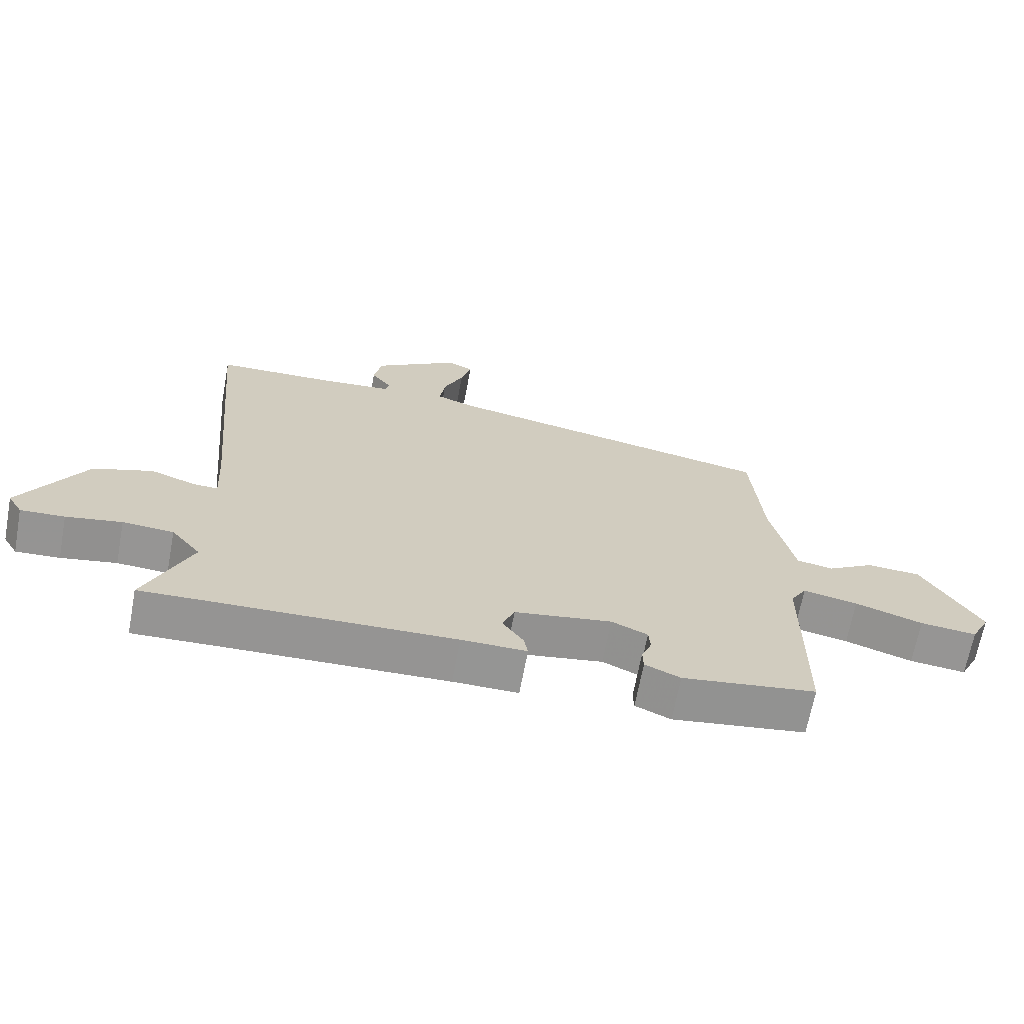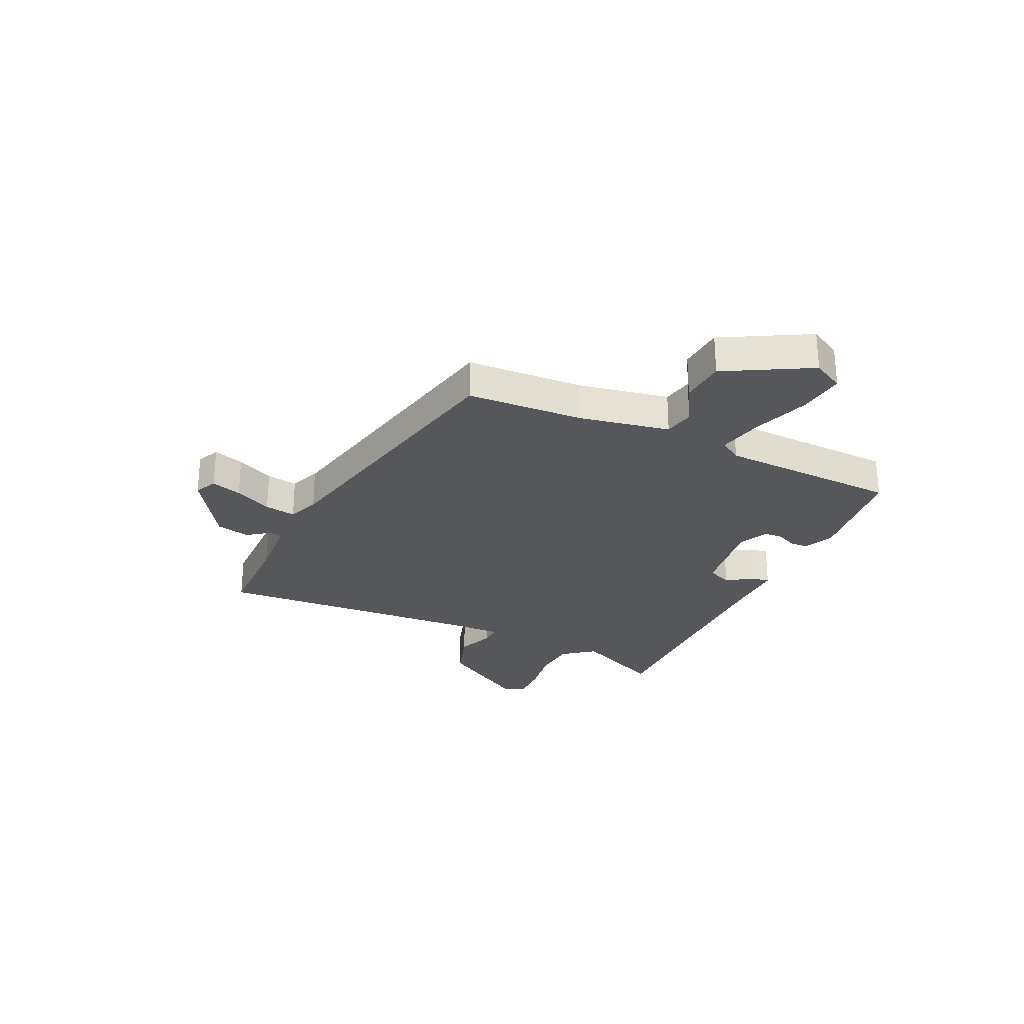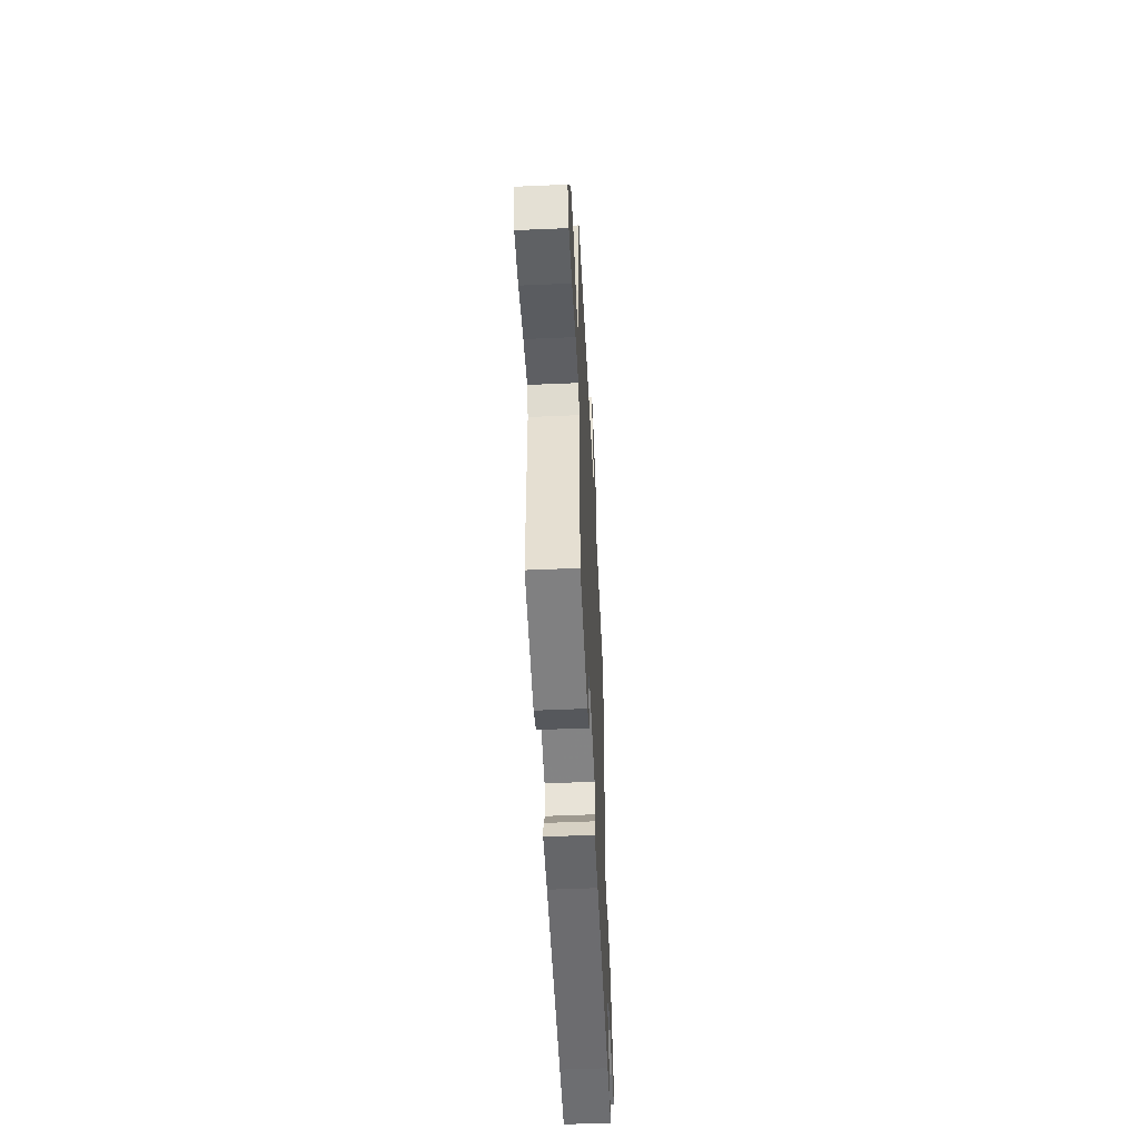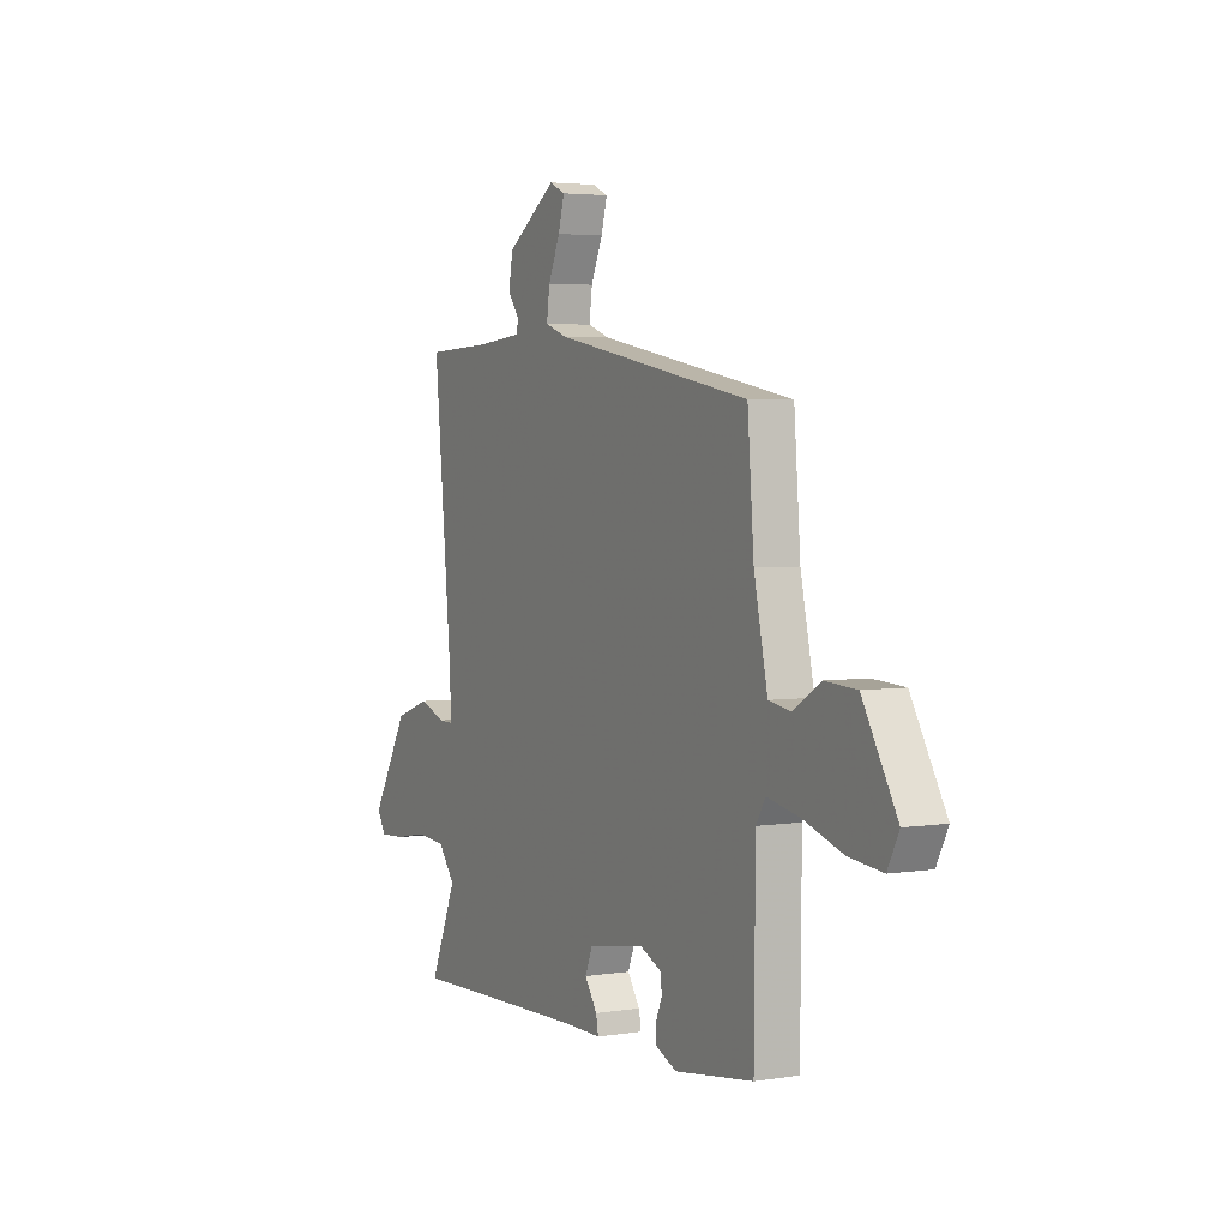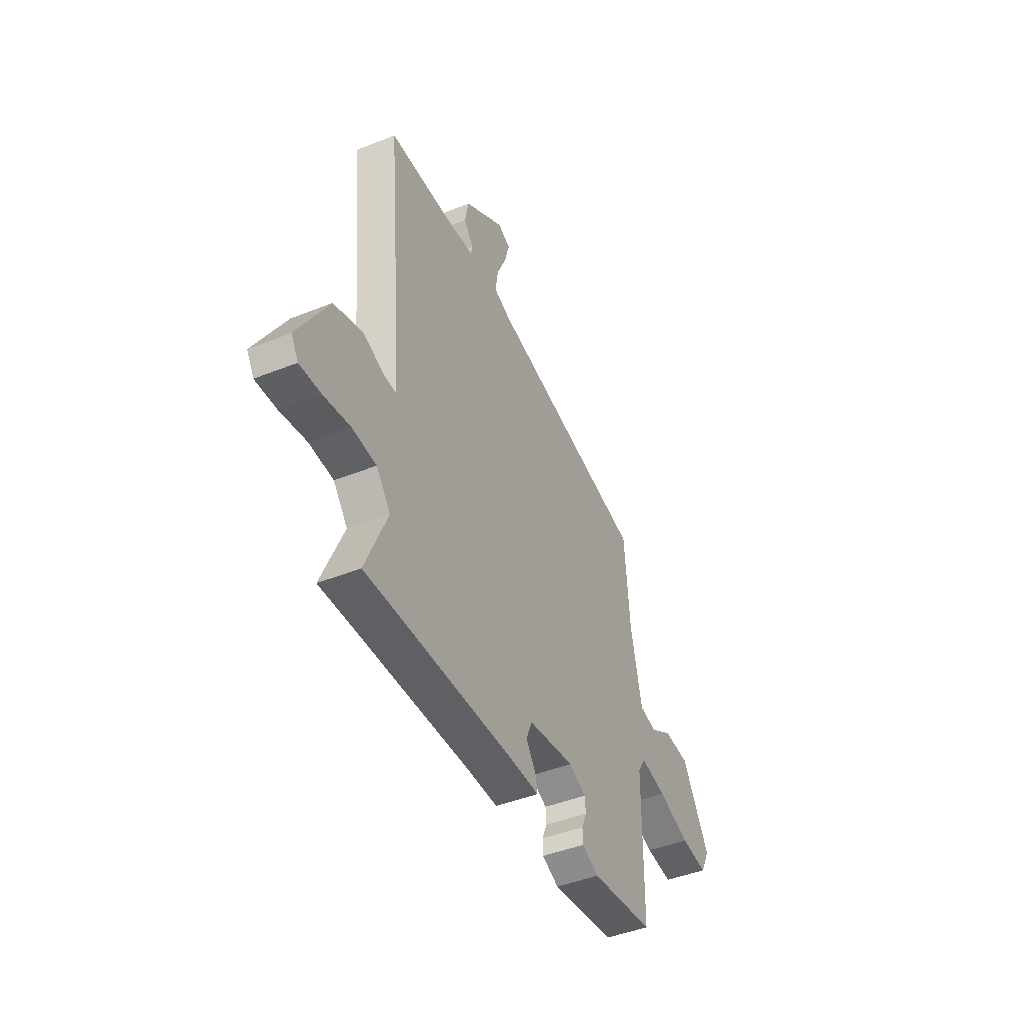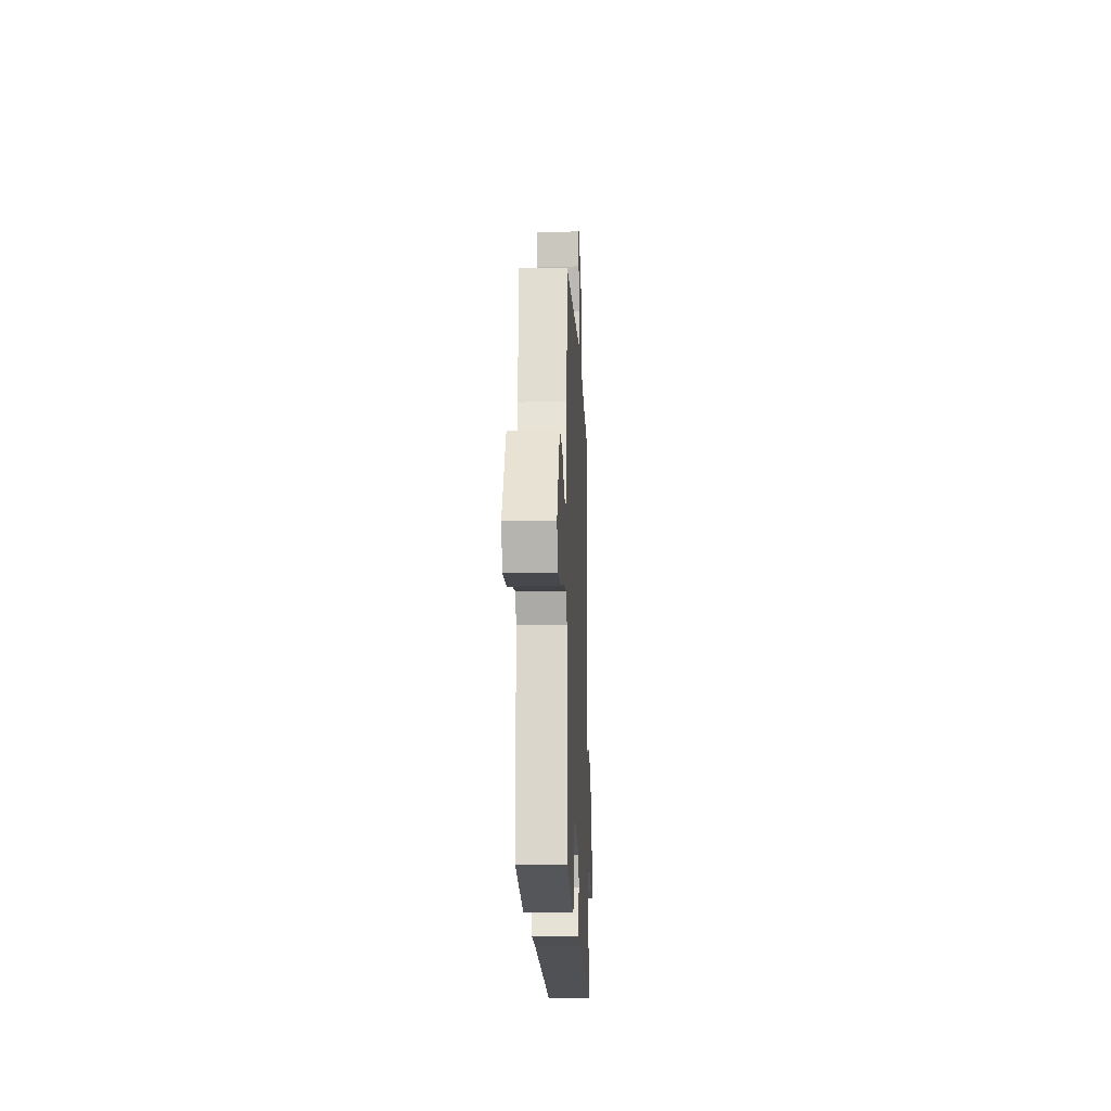
<metadata>
{"format":"obj","ext":"obj","renderer":"f3d","projection":"perspective","resolution":1024,"background":"white","views":[{"elev":-67.4,"azim":-10.6,"up":"+Z"},{"elev":-27.3,"azim":63.6,"up":"+Y"},{"elev":-51.9,"azim":92.7,"up":"+Z"},{"elev":3.6,"azim":62.3,"up":"+Z"},{"elev":-44.6,"azim":-65.0,"up":"+Z"},{"elev":-17.7,"azim":92.4,"up":"+Z"}]}
</metadata>
<code>
v -0.409 0.07 -0.496
v -0.526 0.07 -0.501
v -0.455 0.07 -0.334
v -0.501 0.07 -0.277
v -0.58 0.07 -0.272
v -0.666 0.07 -0.288
v -0.734 0.07 -0.292
v -0.757 0.07 -0.254
v -0.658 0.07 -0.084
v -0.566 0.07 -0.052
v -0.495 0.07 -0.077
v -0.457 0.07 -0.078
v -0.463 0.07 0.025
v -0.509 0.07 0.512
v -0.331 0.07 0.519
v -0.213 0.07 0.53
v -0.208 0.07 0.554
v -0.239 0.07 0.595
v -0.227 0.07 0.657
v -0.096 0.07 0.746
v -0.055 0.07 0.727
v -0.071 0.07 0.67
v -0.102 0.07 0.6
v -0.11 0.07 0.542
v -0.052 0.07 0.521
v 0.469 0.07 0.423
v 0.486 0.07 0.208
v 0.522 0.07 0.041
v 0.579 0.07 0.031
v 0.652 0.07 0.076
v 0.736 0.07 0.071
v 0.826 0.07 -0.084
v 0.796 0.07 -0.143
v 0.708 0.07 -0.134
v 0.603 0.07 -0.1
v 0.518 0.07 -0.083
v 0.493 0.07 -0.124
v 0.49 0.07 -0.457
v 0.282 0.07 -0.487
v 0.227 0.07 -0.463
v 0.226 0.07 -0.429
v 0.242 0.07 -0.391
v 0.239 0.07 -0.357
v 0.183 0.07 -0.332
v 0.032 0.07 -0.357
v 0.013 0.07 -0.403
v 0.046 0.07 -0.451
v 0.052 0.07 -0.484
v -0.049 0.07 -0.484
v -0.409 0 -0.496
v -0.526 0 -0.501
v -0.455 0 -0.334
v -0.501 0 -0.277
v -0.58 0 -0.272
v -0.666 0 -0.288
v -0.734 0 -0.292
v -0.757 0 -0.254
v -0.658 0 -0.084
v -0.566 0 -0.052
v -0.495 0 -0.077
v -0.457 0 -0.078
v -0.463 0 0.025
v -0.509 0 0.512
v -0.331 0 0.519
v -0.213 0 0.53
v -0.208 0 0.554
v -0.239 0 0.595
v -0.227 0 0.657
v -0.096 0 0.746
v -0.055 0 0.727
v -0.071 0 0.67
v -0.102 0 0.6
v -0.11 0 0.542
v -0.052 0 0.521
v 0.469 0 0.423
v 0.486 0 0.208
v 0.522 0 0.041
v 0.579 0 0.031
v 0.652 0 0.076
v 0.736 0 0.071
v 0.826 0 -0.084
v 0.796 0 -0.143
v 0.708 0 -0.134
v 0.603 0 -0.1
v 0.518 0 -0.083
v 0.493 0 -0.124
v 0.49 0 -0.457
v 0.282 0 -0.487
v 0.227 0 -0.463
v 0.226 0 -0.429
v 0.242 0 -0.391
v 0.239 0 -0.357
v 0.183 0 -0.332
v 0.032 0 -0.357
v 0.013 0 -0.403
v 0.046 0 -0.451
v 0.052 0 -0.484
v -0.049 0 -0.484
f 46 47 48 49
f 45 46 49 1
f 39 40 41 42
f 37 38 39 42
f 36 37 42 43
f 32 33 34 35
f 32 35 36
f 29 30 31 32
f 28 29 32 36
f 27 28 36 43
f 25 26 27 43
f 20 21 22 23
f 20 23 24
f 17 18 19 20
f 16 17 20 24
f 13 14 15
f 12 13 15 16
f 8 9 10 11
f 8 11 12
f 5 6 7 8
f 4 5 8 12
f 3 4 12 16
f 45 1 2 3
f 44 45 3 16
f 25 43 44
f 16 24 25 44
f 98 97 96 95
f 50 98 95 94
f 91 90 89 88
f 91 88 87 86
f 92 91 86 85
f 84 83 82 81
f 85 84 81
f 81 80 79 78
f 85 81 78 77
f 92 85 77 76
f 92 76 75 74
f 72 71 70 69
f 73 72 69
f 69 68 67 66
f 73 69 66 65
f 64 63 62
f 65 64 62 61
f 60 59 58 57
f 61 60 57
f 57 56 55 54
f 61 57 54 53
f 65 61 53 52
f 52 51 50 94
f 65 52 94 93
f 93 92 74
f 93 74 73 65
f 1 50 51 2
f 2 51 52 3
f 3 52 53 4
f 4 53 54 5
f 5 54 55 6
f 6 55 56 7
f 7 56 57 8
f 8 57 58 9
f 9 58 59 10
f 10 59 60 11
f 11 60 61 12
f 12 61 62 13
f 13 62 63 14
f 14 63 64 15
f 15 64 65 16
f 16 65 66 17
f 17 66 67 18
f 18 67 68 19
f 19 68 69 20
f 20 69 70 21
f 21 70 71 22
f 22 71 72 23
f 23 72 73 24
f 24 73 74 25
f 25 74 75 26
f 26 75 76 27
f 27 76 77 28
f 28 77 78 29
f 29 78 79 30
f 30 79 80 31
f 31 80 81 32
f 32 81 82 33
f 33 82 83 34
f 34 83 84 35
f 35 84 85 36
f 36 85 86 37
f 37 86 87 38
f 38 87 88 39
f 39 88 89 40
f 40 89 90 41
f 41 90 91 42
f 42 91 92 43
f 43 92 93 44
f 44 93 94 45
f 45 94 95 46
f 46 95 96 47
f 47 96 97 48
f 48 97 98 49
f 49 98 50 1

</code>
